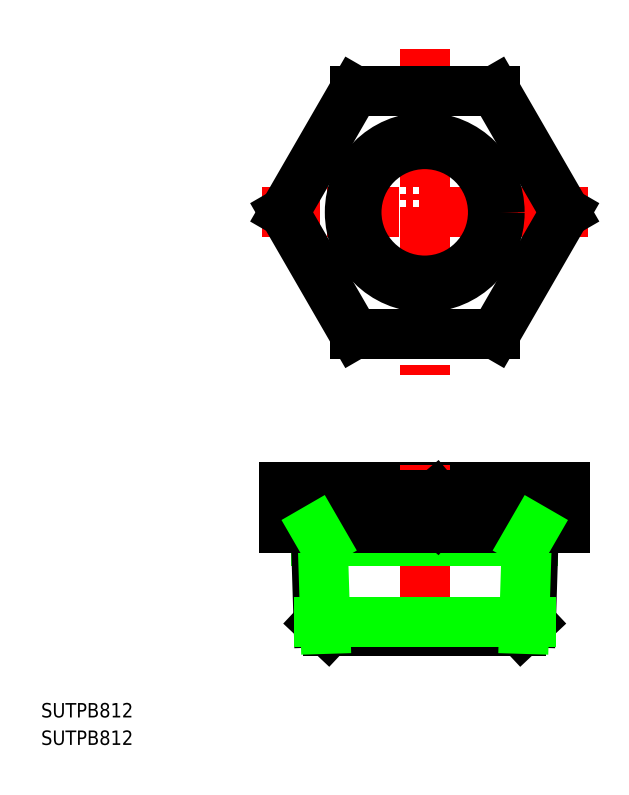
<metadata>
{"format":"dxf","ext":"dxf","renderer":"ezdxf+matplotlib","layout":"modelspace","background":"white","min_lineweight":24,"dpi":150}
</metadata>
<code>
0
SECTION
2
ENTITIES
0
TEXT
8
0
10
46.73
20
157
30
0
40
3.2
1
SUTPB812
0
TEXT
8
0
10
46.73
20
150.9
30
0
40
3.2
1
SUTPB812
0
LINE
8
CENTER
10
131.9
20
305.3
30
0
11
131.9
21
232.9
31
0
0
LINE
8
CENTER
10
95.7
20
269.1
30
0
11
168.1
21
269.1
31
0
0
LINE
8
0
10
100.7
20
208.1
30
0
11
163.1
21
208.1
31
0
0
LINE
8
CENTER
10
131.9
20
213.1
30
0
11
131.9
21
171.1
31
0
0
LINE
8
0
10
110.4
20
176.1
30
0
11
153.3
21
176.1
31
0
0
LINE
8
0
10
107.7
20
196.1
30
0
11
156
21
196.1
31
0
0
LINE
8
0
10
100.7
20
199.1
30
0
11
163.1
21
199.1
31
0
0
LINE
8
0
10
107.7
20
199.1
30
0
11
108.3
21
178.1
31
0
0
LINE
8
0
10
108.3
20
178.1
30
0
11
110.4
21
176.1
31
0
0
LINE
8
0
10
109.2
20
196.1
30
0
11
109.8
21
176.6
31
0
0
LINE
8
0
10
156.1
20
199.1
30
0
11
155.4
21
178.1
31
0
0
LINE
8
0
10
155.4
20
178.1
30
0
11
153.3
21
176.1
31
0
0
LINE
8
0
10
154.5
20
196.1
30
0
11
153.9
21
176.6
31
0
0
LINE
8
0
10
108.3
20
178.1
30
0
11
155.4
21
178.1
31
0
0
LINE
8
0
10
116.3
20
242.1
30
0
11
147.5
21
242.1
31
0
0
LINE
8
0
10
116.3
20
296.1
30
0
11
147.5
21
296.1
31
0
0
LINE
8
0
10
147.5
20
242.1
30
0
11
163.1
21
269.1
31
0
0
LINE
8
0
10
100.7
20
269.1
30
0
11
116.3
21
296.1
31
0
0
LINE
8
0
10
163.1
20
269.1
30
0
11
147.5
21
296.1
31
0
0
LINE
8
0
10
116.3
20
242.1
30
0
11
100.7
21
269.1
31
0
0
LINE
8
0
10
100.7
20
208.1
30
0
11
100.7
21
199.1
31
0
0
LINE
8
0
10
116.3
20
208.1
30
0
11
116.3
21
199.1
31
0
0
LINE
8
0
10
147.5
20
208.1
30
0
11
147.5
21
199.1
31
0
0
LINE
8
0
10
163.1
20
208.1
30
0
11
163.1
21
199.1
31
0
0
LINE
8
0
10
129.5
20
206.3
30
0
11
129.5
21
200.8
31
0
0
LINE
8
0
10
129.5
20
200.8
30
0
11
134.3
21
200.8
31
0
0
LINE
8
0
10
129.5
20
206.3
30
0
11
134.3
21
206.3
31
0
0
LINE
8
0
10
134.3
20
200.8
30
0
11
131
21
203.6
31
0
0
LINE
8
0
10
134.3
20
206.3
30
0
11
131
21
203.6
31
0
0
LINE
8
0
10
109.2
20
196.1
30
0
11
107.7
21
198.8
31
0
0
LINE
8
0
10
154.5
20
196.1
30
0
11
156.1
21
198.8
31
0
0
CIRCLE
8
0
10
131.9
20
269.1
30
0
40
16.62
0
CIRCLE
8
0
10
131.9
20
269.1
30
0
40
15.15
0
VIEWPORT
8
0
10
5.614
20
3.902
30
0
40
9.313
41
6.293
68
     1
69
     1
0
VIEWPORT
8
0
10
5.614
20
3.902
30
0
40
8.982
41
6.243
68
     2
69
     2
0
ENDSEC
0
EOF

</code>
